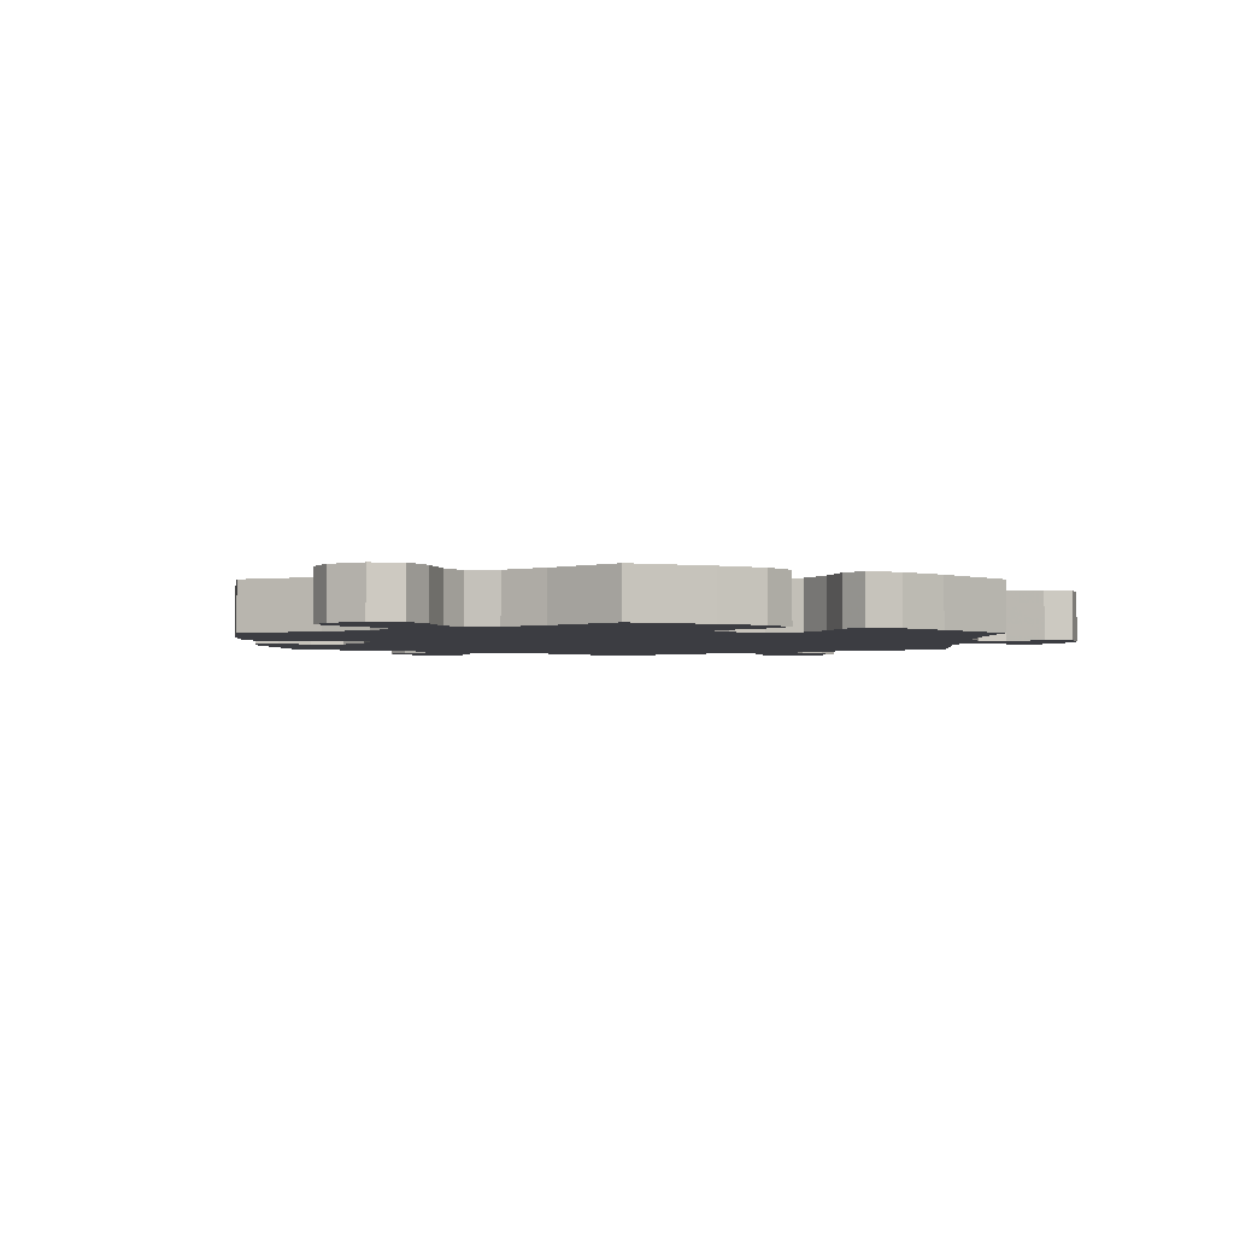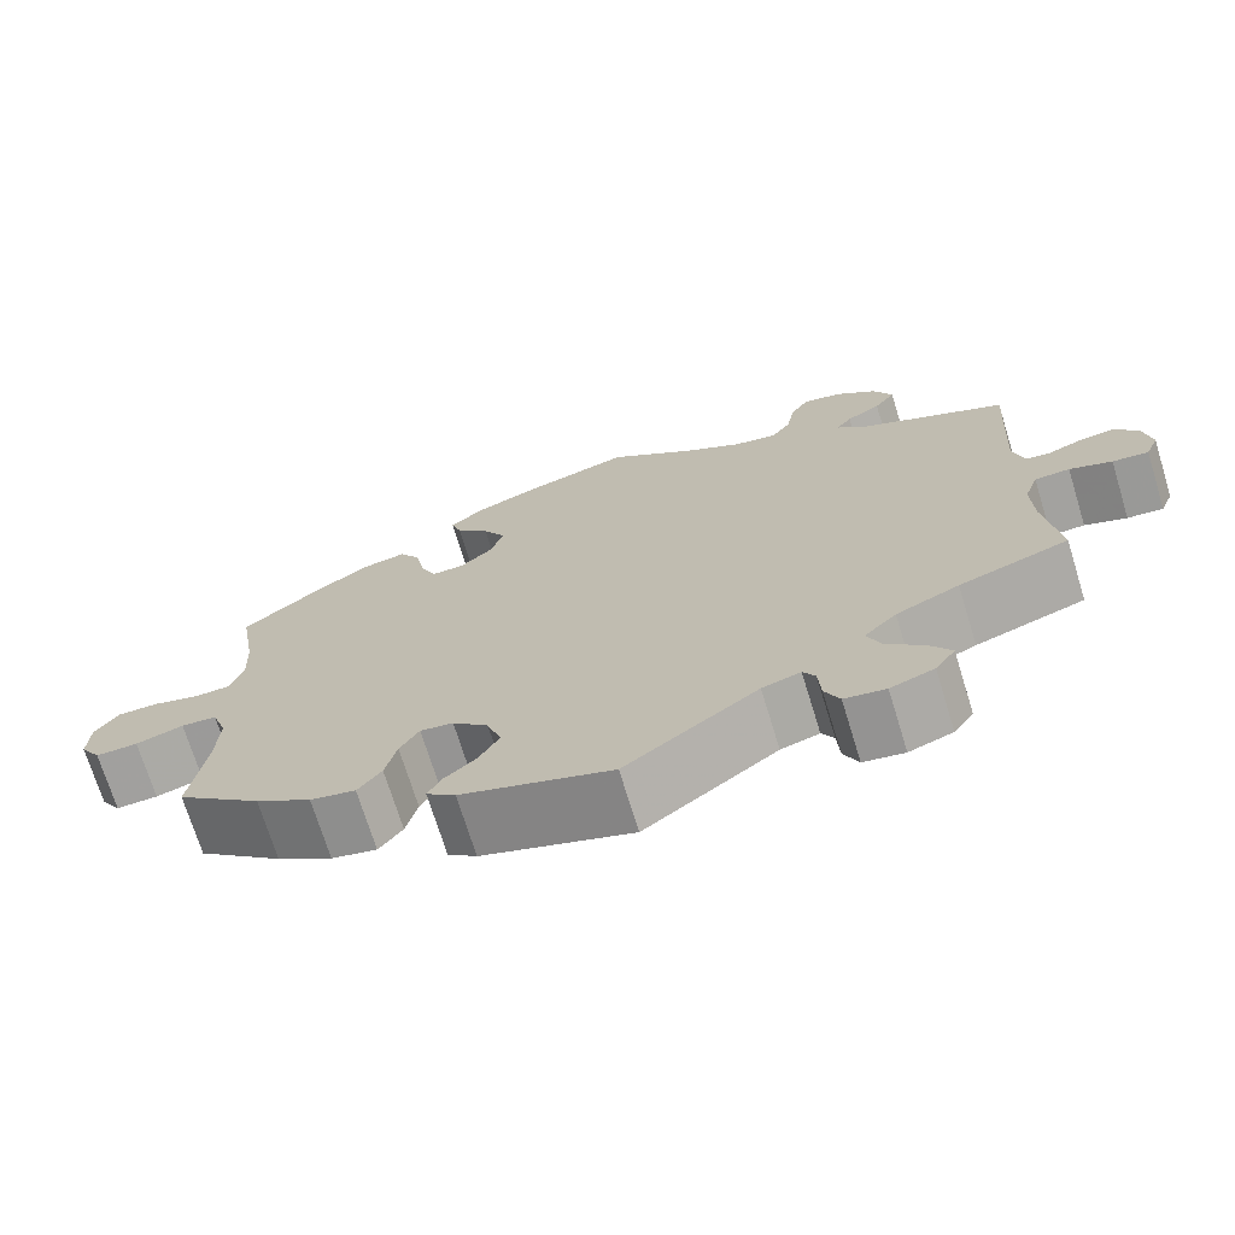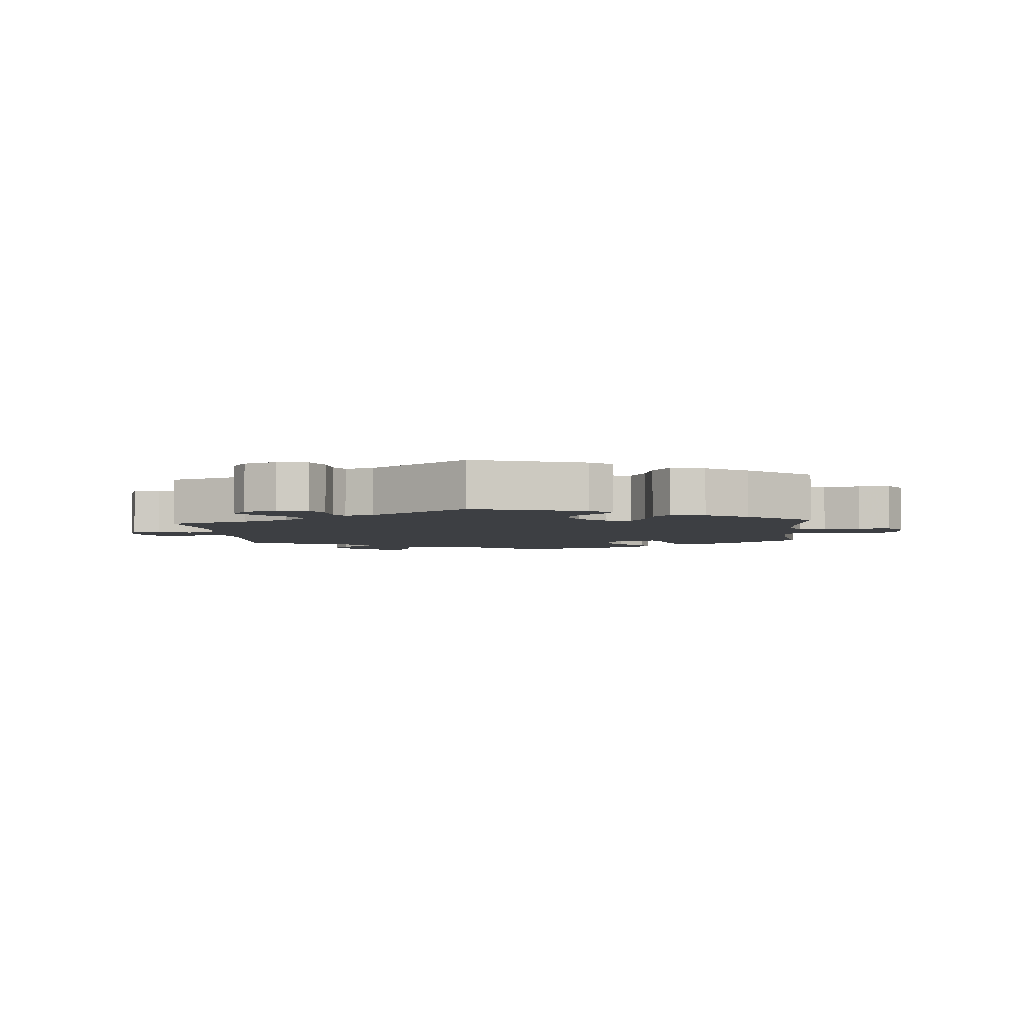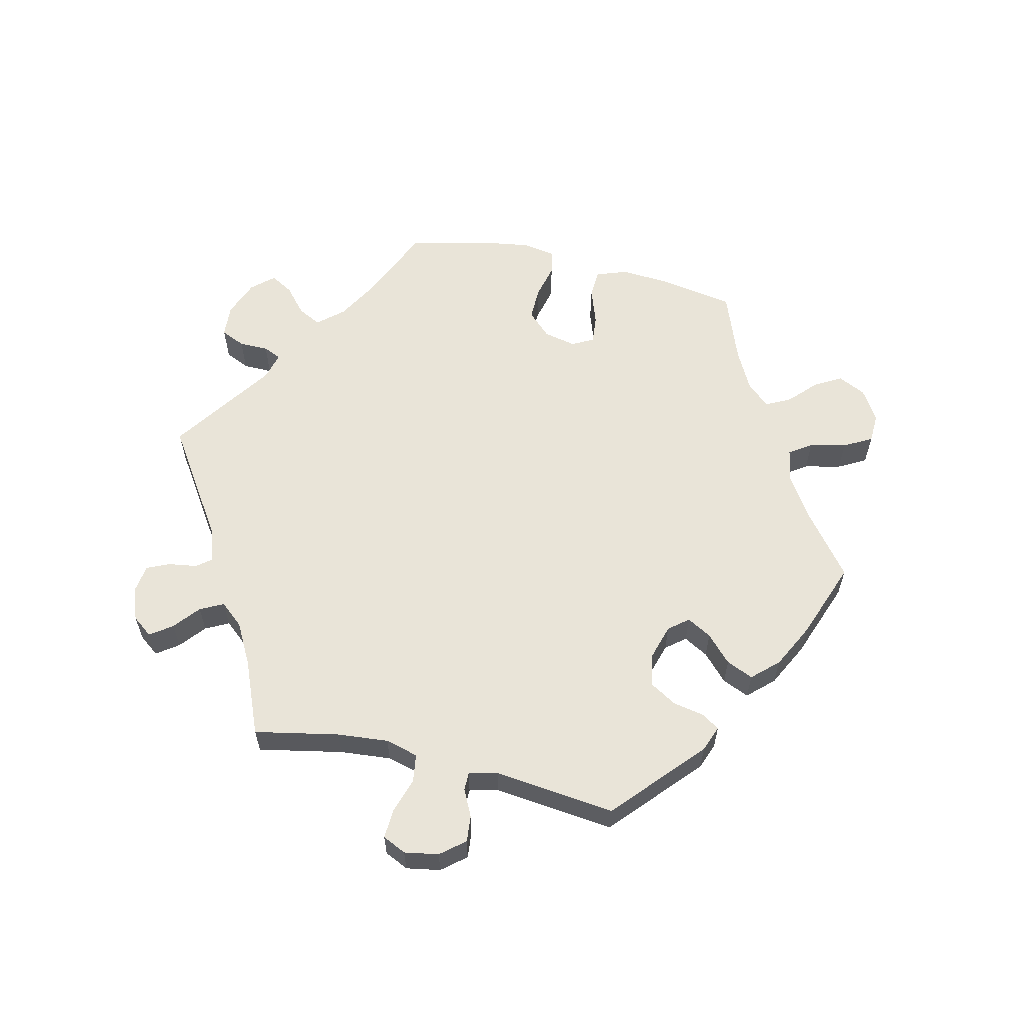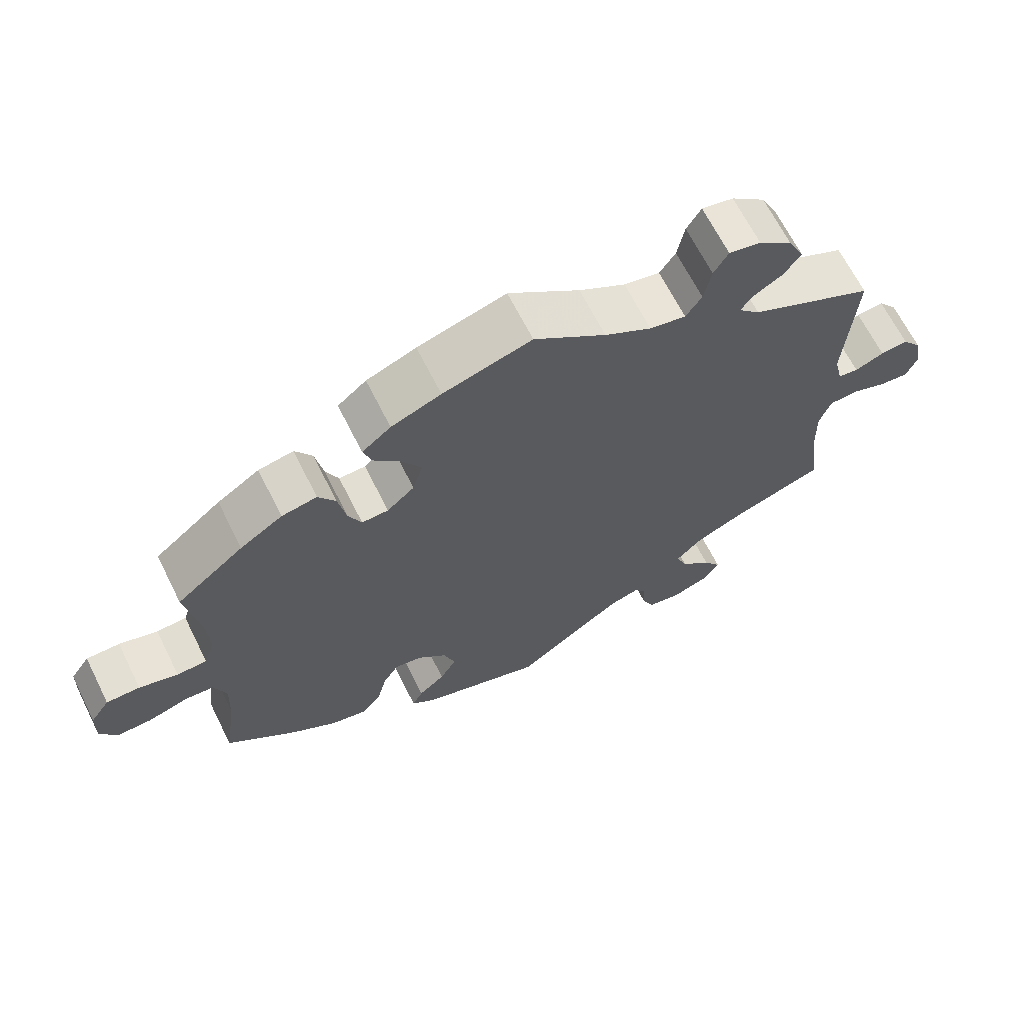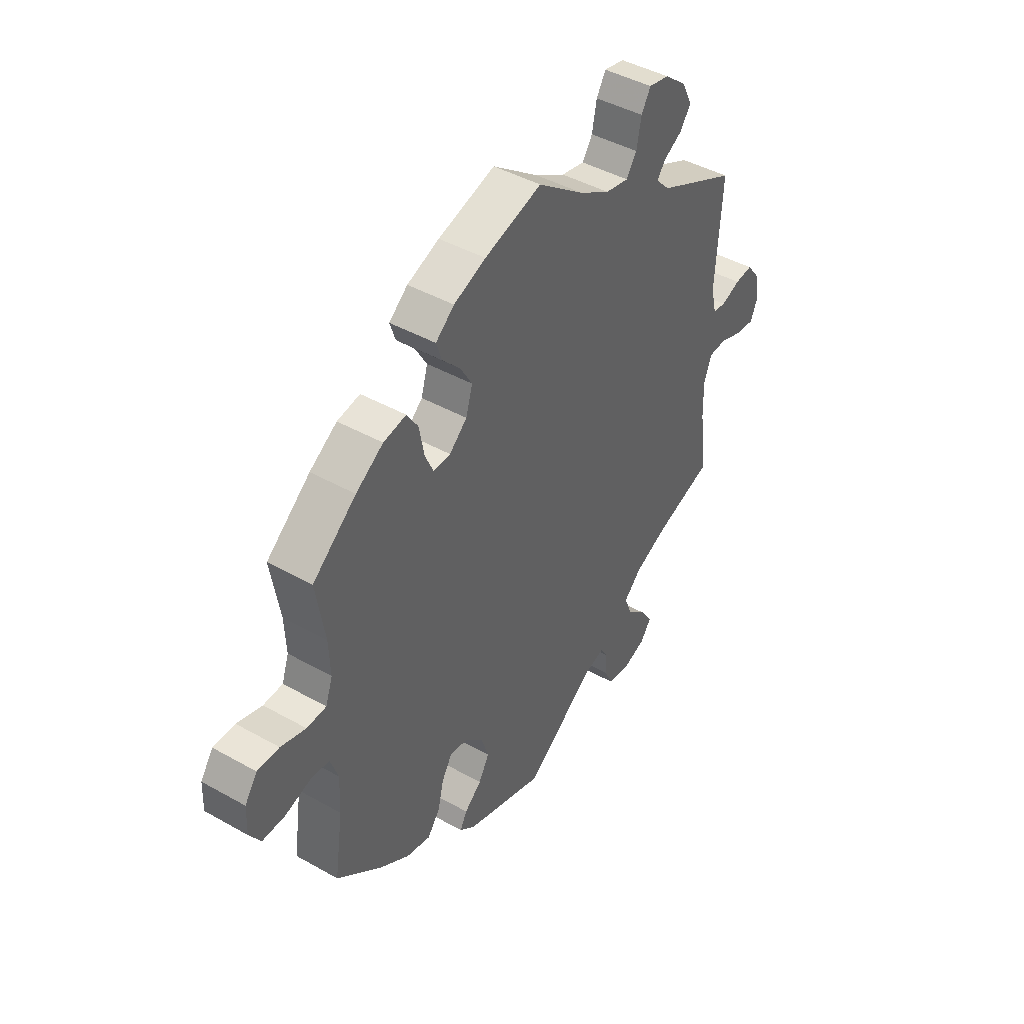
<metadata>
{"format":"obj","ext":"obj","renderer":"f3d","projection":"perspective","resolution":1024,"background":"white","views":[{"elev":-2.9,"azim":-60.0,"up":"+Y"},{"elev":-71.4,"azim":17.1,"up":"+Z"},{"elev":-3.9,"azim":-174.7,"up":"+Y"},{"elev":59.8,"azim":163.3,"up":"+Y"},{"elev":66.5,"azim":-26.6,"up":"+Z"},{"elev":43.9,"azim":-56.5,"up":"+Z"}]}
</metadata>
<code>
v -0.406 0.07 0.366
v -0.347 0.07 0.405
v -0.298 0.07 0.414
v -0.274 0.07 0.377
v -0.263 0.07 0.319
v -0.245 0.07 0.279
v -0.208 0.07 0.28
v -0.17 0.07 0.314
v -0.156 0.07 0.362
v -0.182 0.07 0.406
v -0.22 0.07 0.446
v -0.232 0.07 0.482
v -0.192 0.07 0.515
v -0.123 0.07 0.542
v 0 0.07 0.578
v 0.1 0.07 0.504
v 0.165 0.07 0.466
v 0.215 0.07 0.456
v 0.237 0.07 0.489
v 0.247 0.07 0.541
v 0.267 0.07 0.575
v 0.311 0.07 0.566
v 0.358 0.07 0.528
v 0.38 0.07 0.483
v 0.356 0.07 0.45
v 0.317 0.07 0.427
v 0.299 0.07 0.403
v 0.329 0.07 0.372
v 0.501 0.07 0.29
v 0.488 0.07 0.086
v 0.5 0.07 0.036
v 0.528 0.07 0.032
v 0.569 0.07 0.048
v 0.607 0.07 0.052
v 0.634 0.07 0.017
v 0.643 0.07 -0.035
v 0.628 0.07 -0.071
v 0.587 0.07 -0.067
v 0.539 0.07 -0.049
v 0.499 0.07 -0.051
v 0.483 0.07 -0.096
v 0.485 0.07 -0.167
v 0.501 0.07 -0.289
v 0.376 0.07 -0.331
v 0.304 0.07 -0.364
v 0.267 0.07 -0.401
v 0.283 0.07 -0.441
v 0.325 0.07 -0.48
v 0.35 0.07 -0.518
v 0.327 0.07 -0.551
v 0.277 0.07 -0.569
v 0.23 0.07 -0.561
v 0.213 0.07 -0.524
v 0.21 0.07 -0.478
v 0.196 0.07 -0.454
v 0.152 0.07 -0.467
v 0.001 0.07 -0.578
v -0.171 0.07 -0.521
v -0.204 0.07 -0.494
v -0.189 0.07 -0.465
v -0.152 0.07 -0.433
v -0.129 0.07 -0.392
v -0.145 0.07 -0.343
v -0.186 0.07 -0.304
v -0.224 0.07 -0.298
v -0.246 0.07 -0.335
v -0.259 0.07 -0.389
v -0.286 0.07 -0.425
v -0.338 0.07 -0.413
v -0.402 0.07 -0.371
v -0.5 0.07 -0.289
v -0.482 0.07 -0.165
v -0.479 0.07 -0.092
v -0.496 0.07 -0.043
v -0.537 0.07 -0.04
v -0.592 0.07 -0.057
v -0.641 0.07 -0.058
v -0.665 0.07 -0.02
v -0.663 0.07 0.036
v -0.636 0.07 0.075
v -0.589 0.07 0.075
v -0.535 0.07 0.059
v -0.493 0.07 0.061
v -0.478 0.07 0.105
v -0.481 0.07 0.174
v -0.5 0.07 0.289
v -0.406 0 0.366
v -0.347 0 0.405
v -0.298 0 0.414
v -0.274 0 0.377
v -0.263 0 0.319
v -0.245 0 0.279
v -0.208 0 0.28
v -0.17 0 0.314
v -0.156 0 0.362
v -0.182 0 0.406
v -0.22 0 0.446
v -0.232 0 0.482
v -0.192 0 0.515
v -0.123 0 0.542
v 0 0 0.578
v 0.1 0 0.504
v 0.165 0 0.466
v 0.215 0 0.456
v 0.237 0 0.489
v 0.247 0 0.541
v 0.267 0 0.575
v 0.311 0 0.566
v 0.358 0 0.528
v 0.38 0 0.483
v 0.356 0 0.45
v 0.317 0 0.427
v 0.299 0 0.403
v 0.329 0 0.372
v 0.501 0 0.29
v 0.488 0 0.086
v 0.5 0 0.036
v 0.528 0 0.032
v 0.569 0 0.048
v 0.607 0 0.052
v 0.634 0 0.017
v 0.643 0 -0.035
v 0.628 0 -0.071
v 0.587 0 -0.067
v 0.539 0 -0.049
v 0.499 0 -0.051
v 0.483 0 -0.096
v 0.485 0 -0.167
v 0.501 0 -0.289
v 0.376 0 -0.331
v 0.304 0 -0.364
v 0.267 0 -0.401
v 0.283 0 -0.441
v 0.325 0 -0.48
v 0.35 0 -0.518
v 0.327 0 -0.551
v 0.277 0 -0.569
v 0.23 0 -0.561
v 0.213 0 -0.524
v 0.21 0 -0.478
v 0.196 0 -0.454
v 0.152 0 -0.467
v 0.001 0 -0.578
v -0.171 0 -0.521
v -0.204 0 -0.494
v -0.189 0 -0.465
v -0.152 0 -0.433
v -0.129 0 -0.392
v -0.145 0 -0.343
v -0.186 0 -0.304
v -0.224 0 -0.298
v -0.246 0 -0.335
v -0.259 0 -0.389
v -0.286 0 -0.425
v -0.338 0 -0.413
v -0.402 0 -0.371
v -0.5 0 -0.289
v -0.482 0 -0.165
v -0.479 0 -0.092
v -0.496 0 -0.043
v -0.537 0 -0.04
v -0.592 0 -0.057
v -0.641 0 -0.058
v -0.665 0 -0.02
v -0.663 0 0.036
v -0.636 0 0.075
v -0.589 0 0.075
v -0.535 0 0.059
v -0.493 0 0.061
v -0.478 0 0.105
v -0.481 0 0.174
v -0.5 0 0.289
f 85 86 1 2
f 84 85 2 3
f 83 84 3 4
f 79 80 81 82
f 79 82 83
f 78 79 83
f 75 76 77 78
f 74 75 78 83
f 73 74 83 4
f 69 70 71 72
f 66 67 68 69
f 65 66 69 72
f 64 65 72 73
f 58 59 60 61
f 56 57 58 61
f 55 56 61 62
f 51 52 53 54
f 51 54 55
f 50 51 55
f 47 48 49 50
f 47 50 55
f 46 47 55 62
f 42 43 44
f 41 42 44 45
f 40 41 45 46
f 36 37 38 39
f 36 39 40
f 35 36 40
f 32 33 34 35
f 32 35 40
f 31 32 40 46
f 28 29 30
f 27 28 30 31
f 23 24 25 26
f 23 26 27
f 22 23 27
f 19 20 21 22
f 18 19 22 27
f 17 18 27 31
f 13 14 15 16
f 10 11 12 13
f 9 10 13 16
f 8 9 16 17
f 64 73 4 5
f 63 64 5 6
f 62 63 6 7
f 17 31 46 62
f 7 8 17 62
f 88 87 172 171
f 89 88 171 170
f 90 89 170 169
f 168 167 166 165
f 169 168 165
f 169 165 164
f 164 163 162 161
f 169 164 161 160
f 90 169 160 159
f 158 157 156 155
f 155 154 153 152
f 158 155 152 151
f 159 158 151 150
f 147 146 145 144
f 147 144 143 142
f 148 147 142 141
f 140 139 138 137
f 141 140 137
f 141 137 136
f 136 135 134 133
f 141 136 133
f 148 141 133 132
f 130 129 128
f 131 130 128 127
f 132 131 127 126
f 125 124 123 122
f 126 125 122
f 126 122 121
f 121 120 119 118
f 126 121 118
f 132 126 118 117
f 116 115 114
f 117 116 114 113
f 112 111 110 109
f 113 112 109
f 113 109 108
f 108 107 106 105
f 113 108 105 104
f 117 113 104 103
f 102 101 100 99
f 99 98 97 96
f 102 99 96 95
f 103 102 95 94
f 91 90 159 150
f 92 91 150 149
f 93 92 149 148
f 148 132 117 103
f 148 103 94 93
f 1 87 88 2
f 2 88 89 3
f 3 89 90 4
f 4 90 91 5
f 5 91 92 6
f 6 92 93 7
f 7 93 94 8
f 8 94 95 9
f 9 95 96 10
f 10 96 97 11
f 11 97 98 12
f 12 98 99 13
f 13 99 100 14
f 14 100 101 15
f 15 101 102 16
f 16 102 103 17
f 17 103 104 18
f 18 104 105 19
f 19 105 106 20
f 20 106 107 21
f 21 107 108 22
f 22 108 109 23
f 23 109 110 24
f 24 110 111 25
f 25 111 112 26
f 26 112 113 27
f 27 113 114 28
f 28 114 115 29
f 29 115 116 30
f 30 116 117 31
f 31 117 118 32
f 32 118 119 33
f 33 119 120 34
f 34 120 121 35
f 35 121 122 36
f 36 122 123 37
f 37 123 124 38
f 38 124 125 39
f 39 125 126 40
f 40 126 127 41
f 41 127 128 42
f 42 128 129 43
f 43 129 130 44
f 44 130 131 45
f 45 131 132 46
f 46 132 133 47
f 47 133 134 48
f 48 134 135 49
f 49 135 136 50
f 50 136 137 51
f 51 137 138 52
f 52 138 139 53
f 53 139 140 54
f 54 140 141 55
f 55 141 142 56
f 56 142 143 57
f 57 143 144 58
f 58 144 145 59
f 59 145 146 60
f 60 146 147 61
f 61 147 148 62
f 62 148 149 63
f 63 149 150 64
f 64 150 151 65
f 65 151 152 66
f 66 152 153 67
f 67 153 154 68
f 68 154 155 69
f 69 155 156 70
f 70 156 157 71
f 71 157 158 72
f 72 158 159 73
f 73 159 160 74
f 74 160 161 75
f 75 161 162 76
f 76 162 163 77
f 77 163 164 78
f 78 164 165 79
f 79 165 166 80
f 80 166 167 81
f 81 167 168 82
f 82 168 169 83
f 83 169 170 84
f 84 170 171 85
f 85 171 172 86
f 86 172 87 1

</code>
